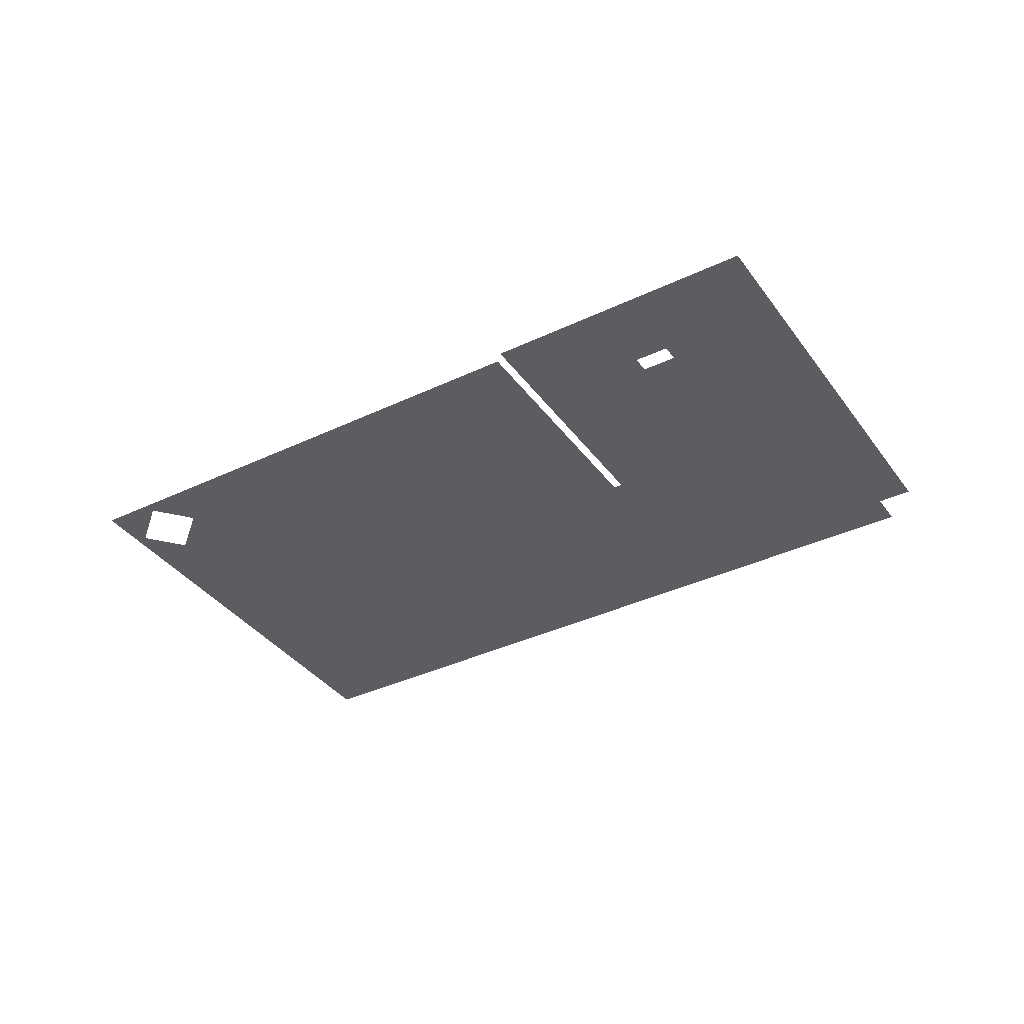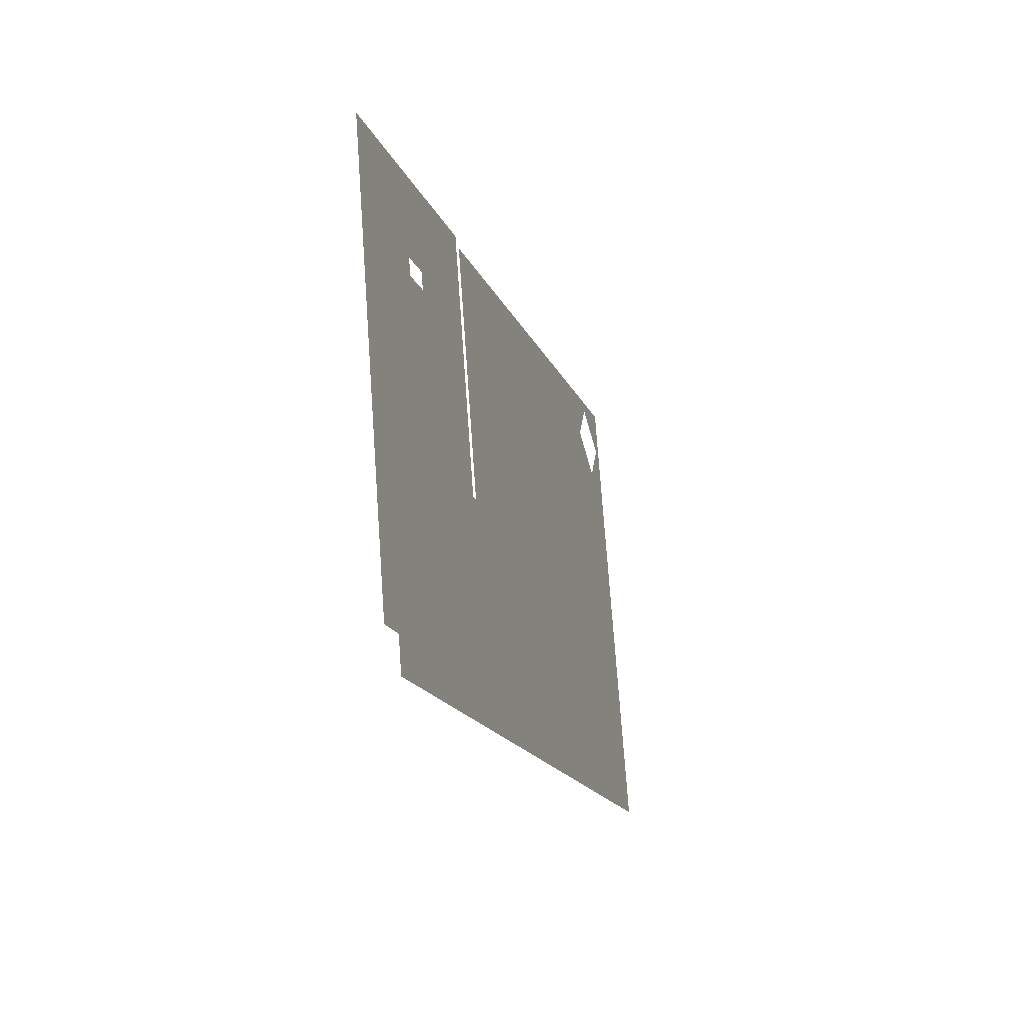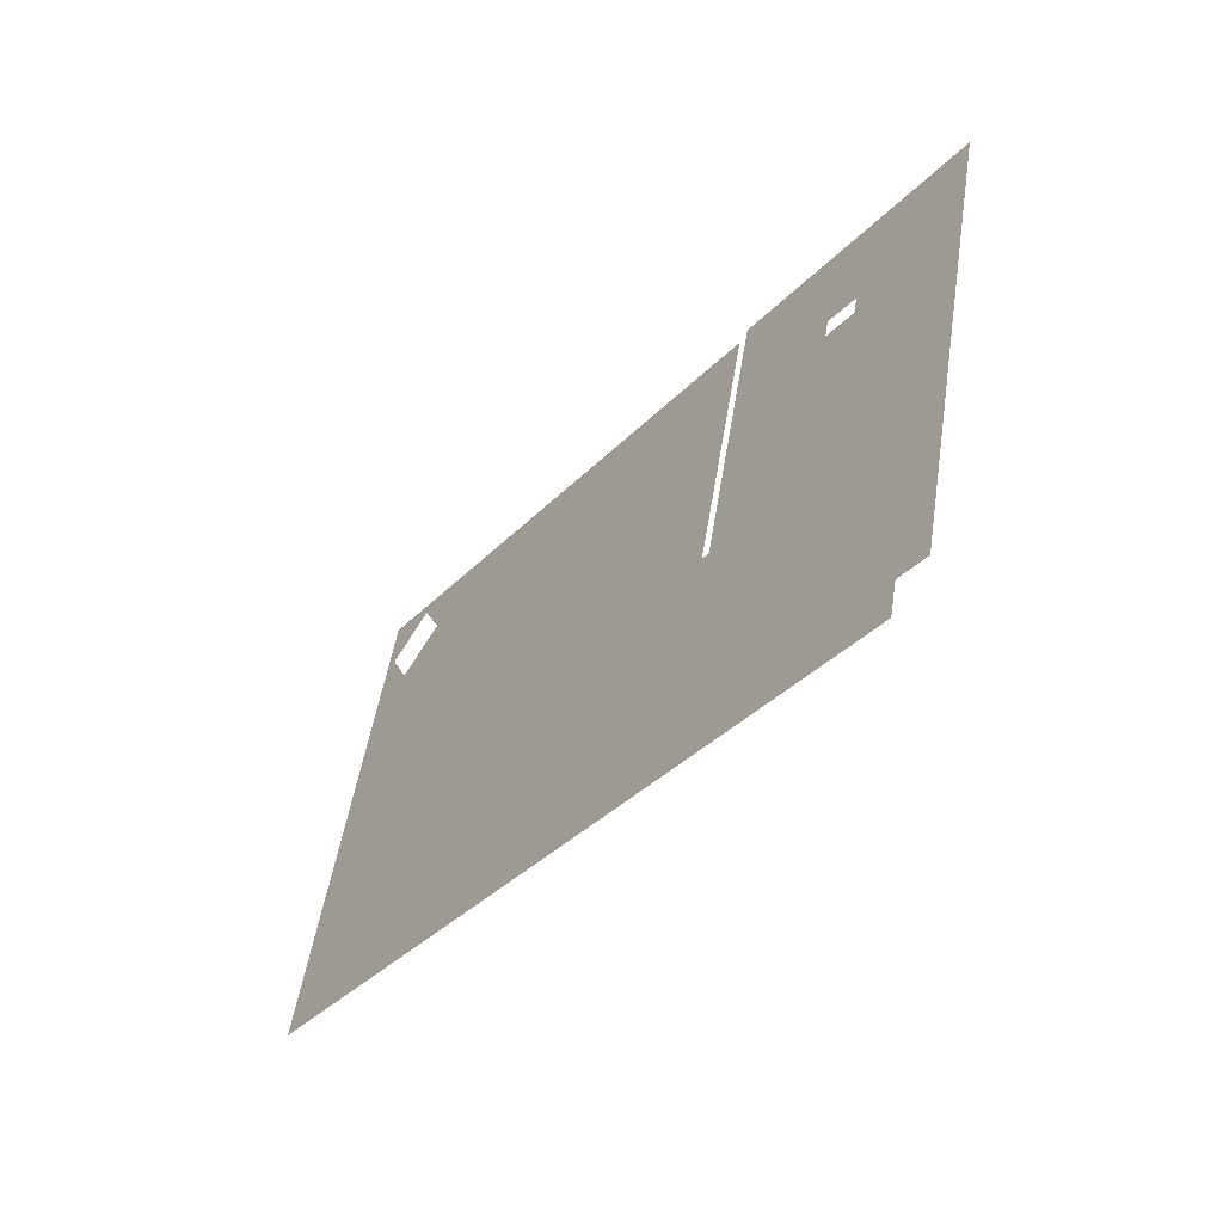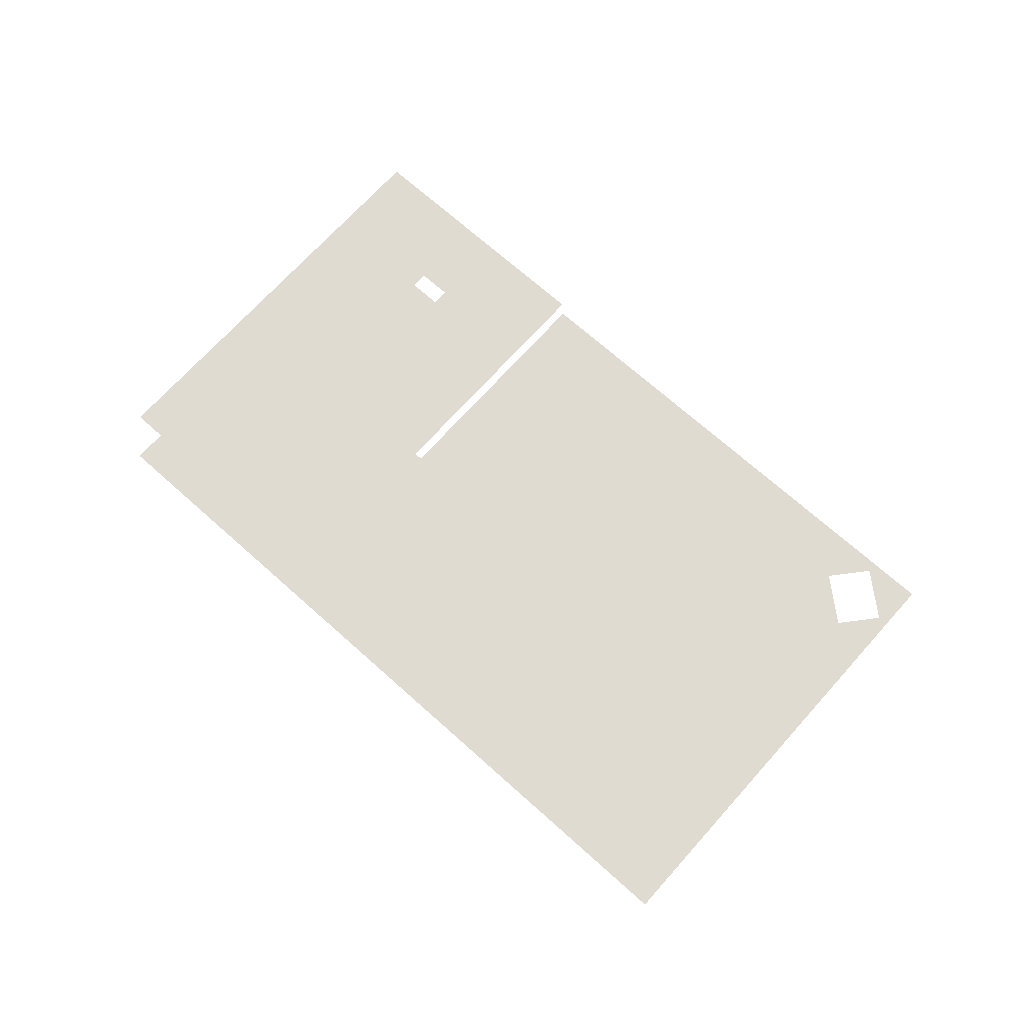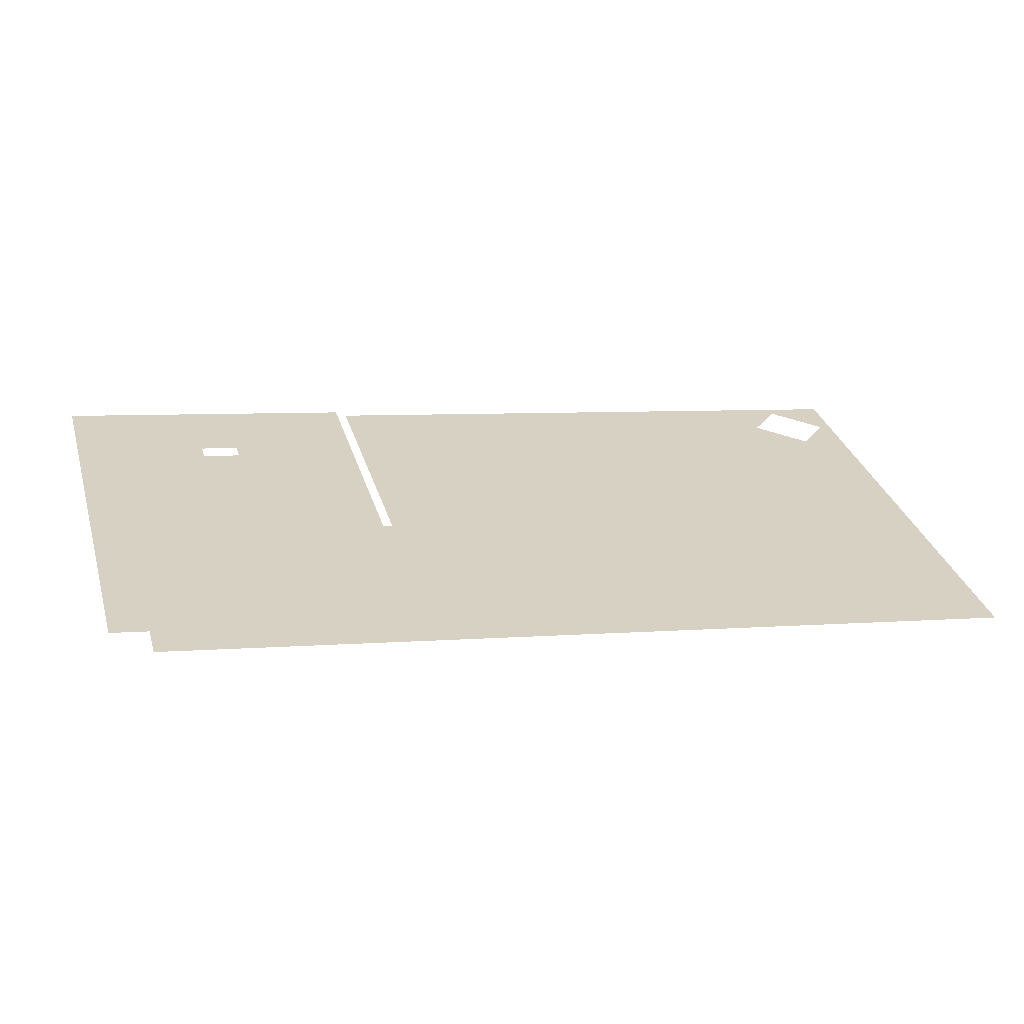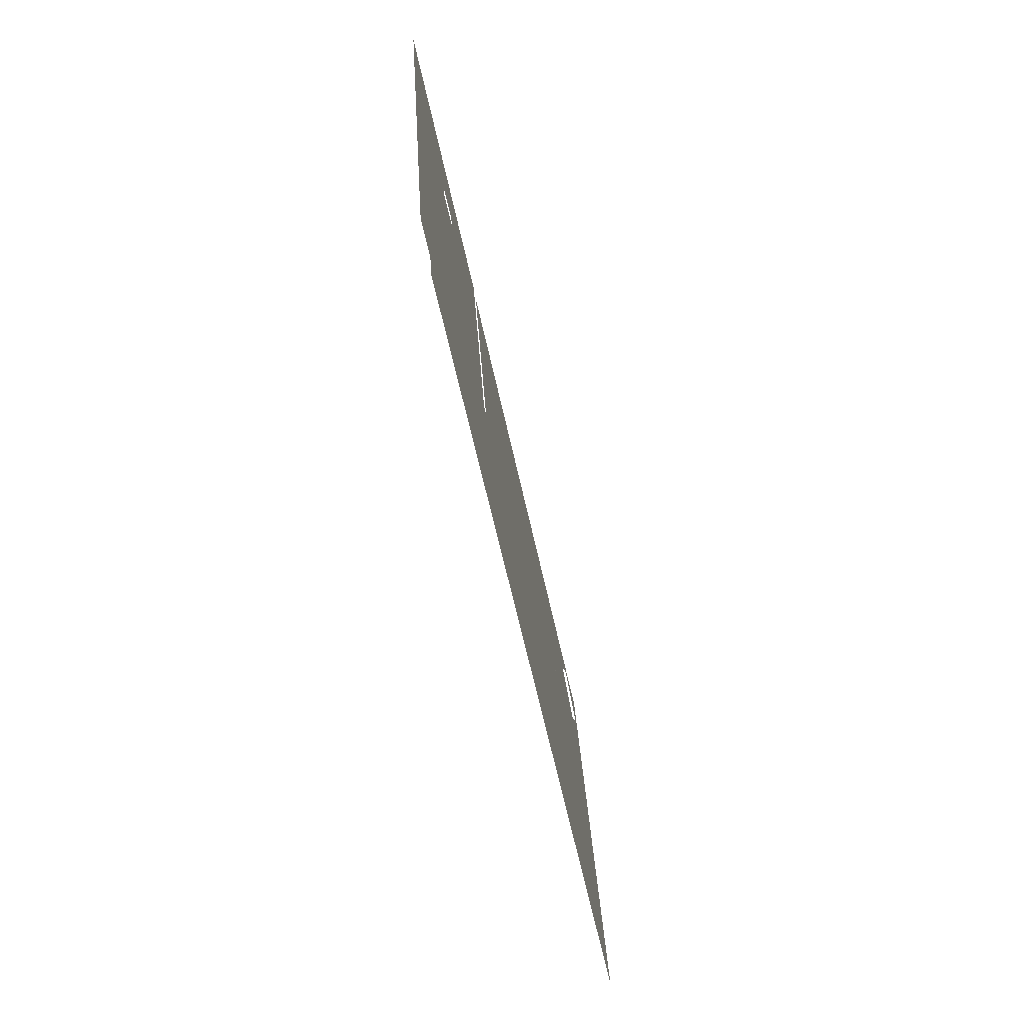
<metadata>
{"format":"obj","ext":"obj","renderer":"f3d","projection":"perspective","resolution":1024,"background":"white","views":[{"elev":-37.1,"azim":45.6,"up":"+Y"},{"elev":-30.6,"azim":106.8,"up":"+Z"},{"elev":-52.9,"azim":52.0,"up":"+Z"},{"elev":70.1,"azim":-124.1,"up":"+Y"},{"elev":-63.5,"azim":174.5,"up":"+Z"},{"elev":-73.1,"azim":102.3,"up":"+Z"}]}
</metadata>
<code>
v 2621 -384 -378
v 2624 -384 -384
v 2609 -384 -384
v 2614 -384 -364
v 2621 -384 -378
v 2609 -384 -384
v 2683 -384 -347.2
v 2830 -384 -384
v 2684 -384 -384
v 2669 -384 -354
v 2683 -384 -347.2
v 2684 -384 -384
v 2621 -384 -378
v 2614 -384 -364
v 2622 -384 -332
v 2669 -384 -354
v 2621 -384 -378
v 2622 -384 -332
v 2683 -384 -347.2
v 2669 -384 -354
v 2622 -384 -332
v 2809 -384 -634.5
v 2820 -384 -628
v 3028 -384 -680
v 2805 -384 -637
v 2809 -384 -634.5
v 3028 -384 -680
v 2858 -384 -725.3
v 2805 -384 -637
v 3028 -384 -680
v 3017 -384 -725.3
v 2858 -384 -725.3
v 3028 -384 -680
v 3028 -384 -680
v 2820 -384 -628
v 3080 -384 -472
v 2795 -384 -725.3
v 2524 -384 -725.3
v 2609 -384 -384
v 2641 -384 -418
v 2795 -384 -725.3
v 2609 -384 -384
v 2624 -384 -384
v 2641 -384 -418
v 2609 -384 -384
v 2666 -384 -405.5
v 2805 -384 -637
v 2858 -384 -725.3
v 2641 -384 -418
v 2666 -384 -405.5
v 2858 -384 -725.3
v 2795 -384 -725.3
v 2641 -384 -418
v 2858 -384 -725.3
v 2809 -384 -634.5
v 2689 -384 -394
v 2684 -384 -384
v 2820 -384 -628
v 2809 -384 -634.5
v 2684 -384 -384
v 3080 -384 -472
v 2820 -384 -628
v 2684 -384 -384
v 3086 -384 -448
v 3080 -384 -472
v 2684 -384 -384
v 2830 -384 -384
v 3086 -384 -448
v 2684 -384 -384
v 2809 -384 -634.5
v 2805 -384 -637
v 2666 -384 -405.5
v 2689 -384 -394
v 2809 -384 -634.5
v 2666 -384 -405.5
v 2992 -384 -824
v 2978 -384 -880
v 2573 -384 -778.7
v 2901 -384 -778.7
v 2992 -384 -824
v 2573 -384 -778.7
v 2901 -384 -778.7
v 3003 -384 -778.7
v 2992 -384 -824
v 3017 -384 -725.3
v 3003 -384 -778.7
v 2901 -384 -778.7
v 2858 -384 -725.3
v 3017 -384 -725.3
v 2901 -384 -778.7
v 2795 -384 -725.3
v 2858 -384 -725.3
v 2901 -384 -778.7
v 2524 -384 -725.3
v 2795 -384 -725.3
v 2901 -384 -778.7
v 2514 -384 -764
v 2524 -384 -725.3
v 2901 -384 -778.7
v 2573 -384 -778.7
v 2514 -384 -764
v 2901 -384 -778.7
v 3101 -384 -524.2
v 3120 -384 -448
v 3372 -384 -511
v 3208 -384 -551
v 3101 -384 -524.2
v 3372 -384 -511
v 3240 -384 -559
v 3208 -384 -551
v 3372 -384 -511
v 3353 -384 -587.2
v 3240 -384 -559
v 3372 -384 -511
v 3028 -384 -680
v 3052 -384 -686
v 3060 -384 -688
v 3017 -384 -725.3
v 3028 -384 -680
v 3060 -384 -688
v 3209 -384 -725.3
v 3017 -384 -725.3
v 3060 -384 -688
v 3028 -384 -680
v 3080 -384 -472
v 3110 -384 -454
v 3052 -384 -686
v 3028 -384 -680
v 3110 -384 -454
v 3318 -384 -725.3
v 3209 -384 -725.3
v 3060 -384 -688
v 3349 -384 -603.2
v 3318 -384 -725.3
v 3060 -384 -688
v 3236 -384 -575
v 3349 -384 -603.2
v 3060 -384 -688
v 3204 -384 -567
v 3236 -384 -575
v 3060 -384 -688
v 3097 -384 -540.2
v 3204 -384 -567
v 3060 -384 -688
v 3349 -384 -603.2
v 3236 -384 -575
v 3240 -384 -559
v 3353 -384 -587.2
v 3349 -384 -603.2
v 3240 -384 -559
v 3097 -384 -540.2
v 3101 -384 -524.2
v 3208 -384 -551
v 3204 -384 -567
v 3097 -384 -540.2
v 3208 -384 -551
v 3086 -384 -448
v 3110 -384 -454
v 3080 -384 -472
v 3230 -384 -943
v 3010 -384 -888
v 2978 -384 -880
v 3094 -384 -875
v 3230 -384 -943
v 2978 -384 -880
v 2992 -384 -824
v 3094 -384 -875
v 2978 -384 -880
v 3238 -384 -911
v 3094 -384 -875
v 2992 -384 -824
v 3270 -384 -919
v 3238 -384 -911
v 2992 -384 -824
v 3305 -384 -778.7
v 3270 -384 -919
v 2992 -384 -824
v 3003 -384 -778.7
v 3305 -384 -778.7
v 2992 -384 -824
v 3230 -384 -943
v 3094 -384 -875
v 3238 -384 -911
v 3318 -384 -725.3
v 3305 -384 -778.7
v 3003 -384 -778.7
v 3209 -384 -725.3
v 3318 -384 -725.3
v 3003 -384 -778.7
v 3017 -384 -725.3
v 3209 -384 -725.3
v 3003 -384 -778.7
f 1 2 3
f 4 5 6
f 7 8 9
f 10 11 12
f 13 14 15
f 16 17 18
f 19 20 21
f 22 23 24
f 25 26 27
f 28 29 30
f 31 32 33
f 34 35 36
f 37 38 39
f 40 41 42
f 43 44 45
f 46 47 48
f 49 50 51
f 52 53 54
f 55 56 57
f 58 59 60
f 61 62 63
f 64 65 66
f 67 68 69
f 70 71 72
f 73 74 75
f 76 77 78
f 79 80 81
f 82 83 84
f 85 86 87
f 88 89 90
f 91 92 93
f 94 95 96
f 97 98 99
f 100 101 102
f 103 104 105
f 106 107 108
f 109 110 111
f 112 113 114
f 115 116 117
f 118 119 120
f 121 122 123
f 124 125 126
f 127 128 129
f 130 131 132
f 133 134 135
f 136 137 138
f 139 140 141
f 142 143 144
f 145 146 147
f 148 149 150
f 151 152 153
f 154 155 156
f 157 158 159
f 160 161 162
f 163 164 165
f 166 167 168
f 169 170 171
f 172 173 174
f 175 176 177
f 178 179 180
f 181 182 183
f 184 185 186
f 187 188 189
f 190 191 192

</code>
